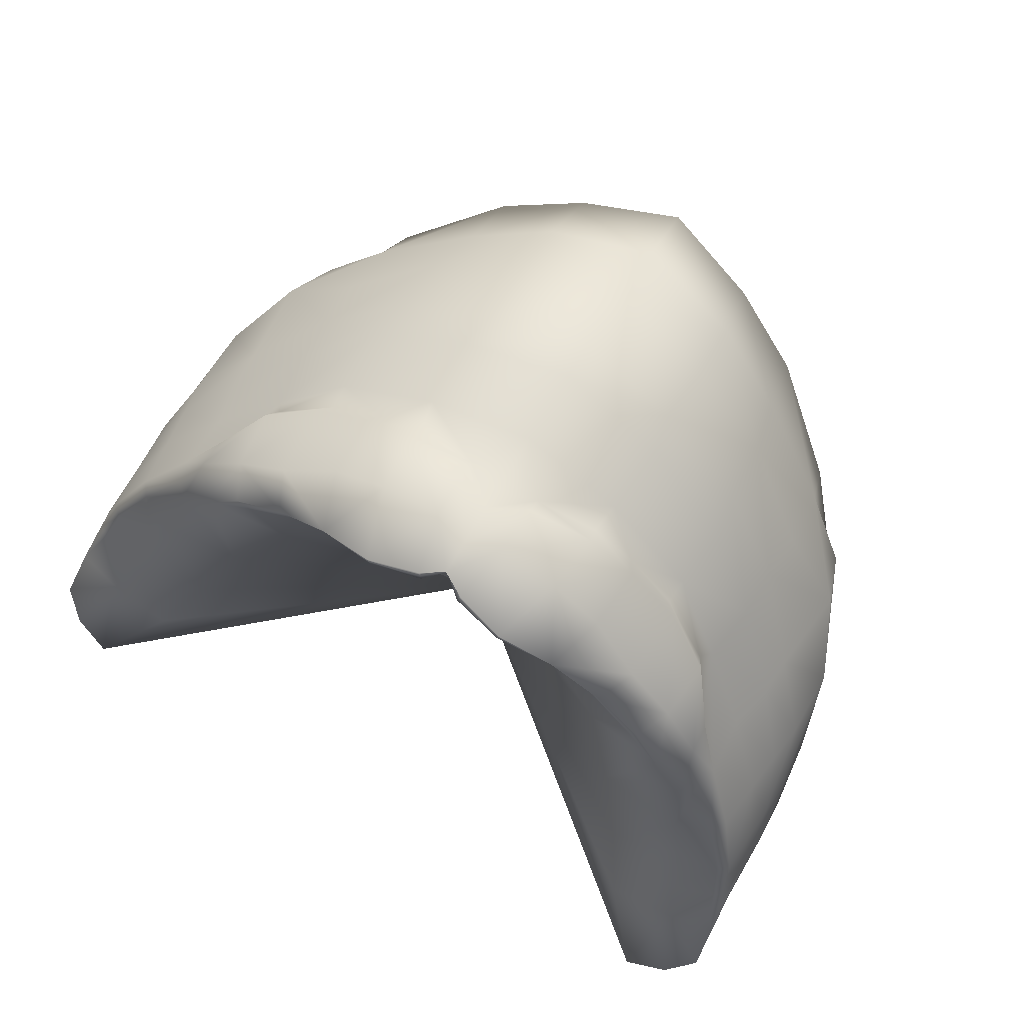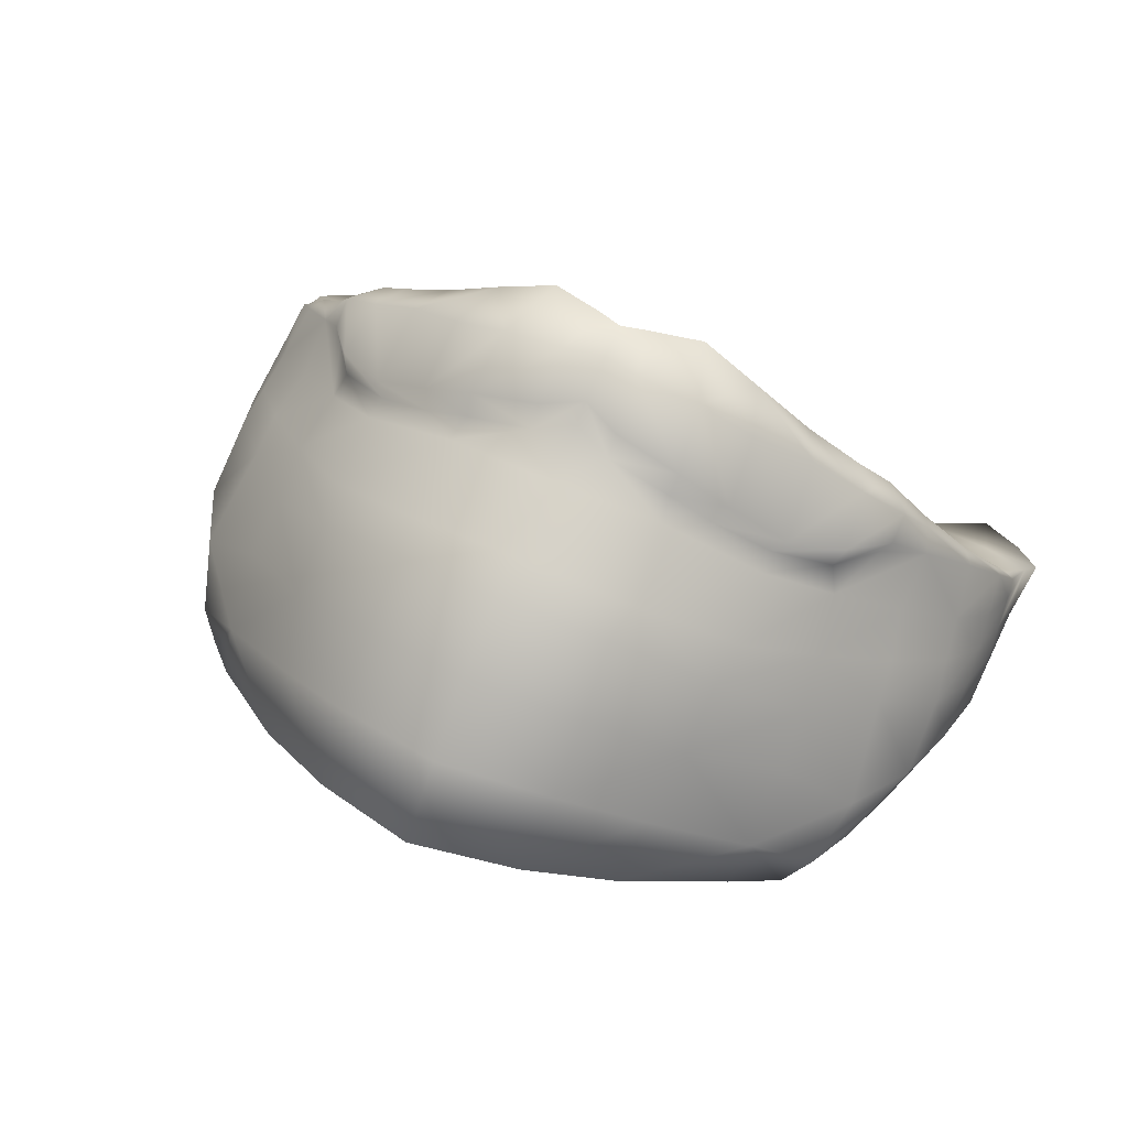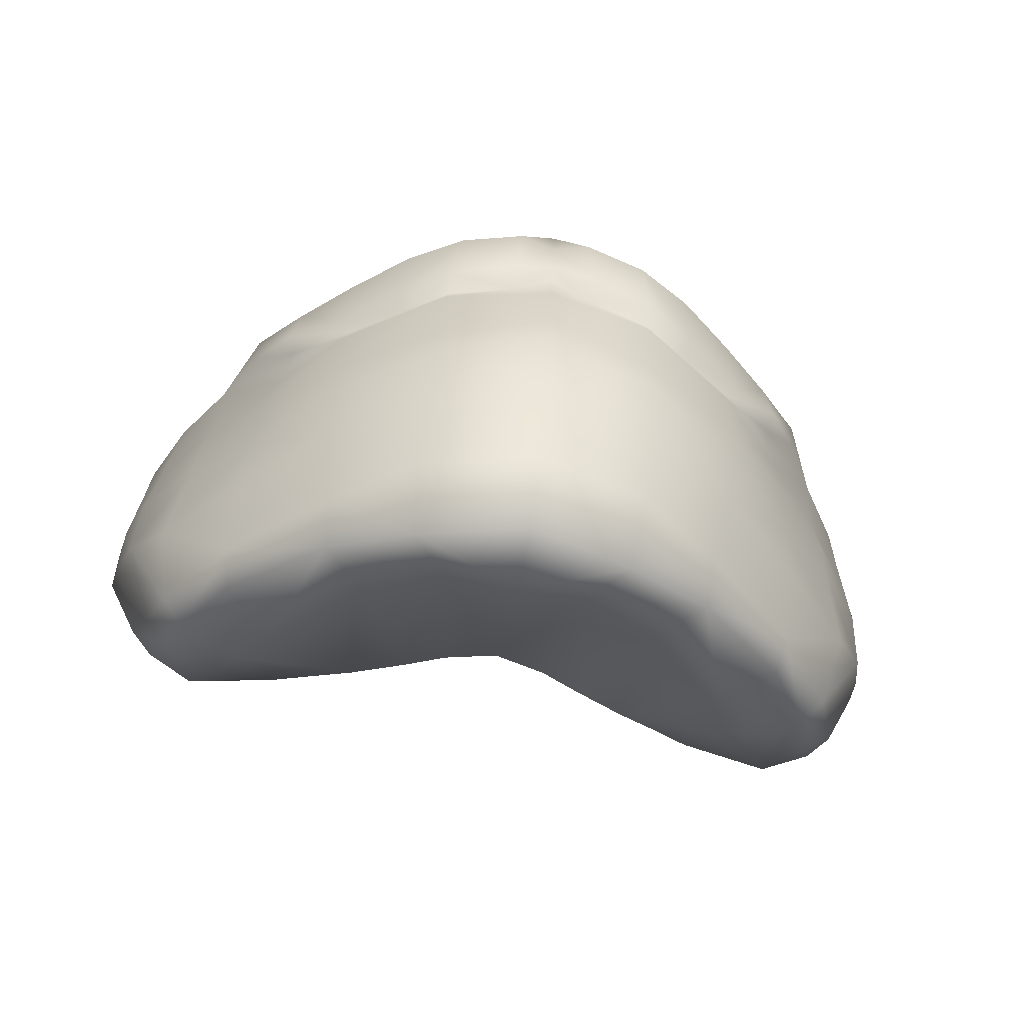
<metadata>
{"format":"obj","ext":"obj","renderer":"f3d","projection":"perspective","resolution":1024,"background":"white","views":[{"elev":79.7,"azim":-149.5,"up":"+Z"},{"elev":65.3,"azim":23.8,"up":"+Z"},{"elev":-72.1,"azim":-9.5,"up":"+Y"}]}
</metadata>
<code>
g f_face_holiday2022santacostumes
v 2.242 89.48 4.624
v 2.036e-29 88.47 2.171
v 2.76 89.98 3.876
v 1.369 89.13 5.31
v 2.242 89.48 4.624
v 0.7584 89.07 5.447
v 1.369 89.13 5.31
v 2.039e-29 88.99 5.569
v 0.7584 89.07 5.447
v 2.028e-29 85.62 2.501
v 0.5864 85.66 2.359
v 3.885 90.74 0.4318
v 3.379 88.73 0.5677
v 4.316 91.8 0.4358
v 3.885 90.74 0.4318
v 3.618 91.05 1.288
v 4.316 91.8 0.4358
v 3.229 90.46 2.221
v 3.618 91.05 1.288
v 2.76 89.98 3.876
v 3.229 90.46 2.221
v 2.715 87.6 0.9098
v 3.379 88.73 0.5677
v 2.224 86.87 1.342
v 1.671 86.37 1.696
v 1.05 85.94 2.076
v 0.5864 85.66 2.359
v -2.242 89.48 4.624
v -2.76 89.98 3.876
v 2.036e-29 88.47 2.171
v -1.369 89.13 5.31
v -2.242 89.48 4.624
v -0.7584 89.07 5.447
v -1.369 89.13 5.31
v 2.039e-29 88.99 5.569
v -0.7584 89.07 5.447
v 2.028e-29 85.62 2.501
v -0.5864 85.66 2.359
v -3.885 90.74 0.4318
v -3.379 88.73 0.5677
v -4.316 91.8 0.4358
v -3.885 90.74 0.4318
v -3.618 91.05 1.288
v -4.316 91.8 0.4358
v -3.229 90.46 2.221
v -3.618 91.05 1.288
v -2.76 89.98 3.876
v -3.229 90.46 2.221
v -3.379 88.73 0.5677
v -2.715 87.6 0.9098
v -2.224 86.87 1.342
v -1.671 86.37 1.696
v -1.05 85.94 2.076
v -0.5864 85.66 2.359
v 0.7584 89.07 5.447
v 1.369 89.13 5.31
v 1.535 89.23 5.814
v 0.8283 89.2 6.149
v 2.04e-29 89.03 6.46
v 0.7584 89.07 5.447
v 2.039e-29 88.99 5.569
v -0.7584 89.07 5.447
v -0.8283 89.2 6.149
v -0.7584 89.07 5.447
v -1.535 89.23 5.814
v -1.369 89.13 5.31
v 2.128 84.21 4.003
v 0.7947 84.14 3.918
v 1.186 83.78 4.456
v 1.696 84.55 3.472
v 1.05 85.94 2.076
v 0.5864 85.66 2.359
v 1.696 84.55 3.472
v 1.671 86.37 1.696
v 2.652 85.23 2.484
v 3.045 85.58 1.992
v 2.224 86.87 1.342
v 3.356 86.09 1.536
v 3.655 86.98 1.005
v 2.715 87.6 0.9098
v 3.877 87.97 0.7263
v 3.379 88.73 0.5677
v 4.092 88.97 0.4889
v 2.128 84.21 4.003
v 2.652 85.23 2.484
v 3.195 84.99 3.061
v 3.045 85.58 1.992
v 3.711 85.5 2.288
v 3.356 86.09 1.536
v 3.908 86.08 1.756
v 3.655 86.98 1.005
v 4.175 86.97 1.279
v 3.877 87.97 0.7263
v 4.58 89.27 0.613
v 4.459 90.85 0.3752
v 4.958 91.09 0.5128
v 4.376 88.19 0.8933
v 4.791 89.55 0.8016
v 5.133 91.33 0.679
v 4.626 88.42 1.063
v 4.449 87.22 1.45
v 4.957 89.98 1.042
v 4.98 88.89 1.366
v 4.202 86.41 1.977
v 5.033 90.33 1.168
v 5.133 91.33 0.679
v 5.004 90.84 1.465
v 4.838 88.12 1.92
v 4.986 89.45 1.666
v 4.958 89.8 1.809
v 4.824 89.18 2.291
v 4.931 90.16 1.952
v 4.904 90.4 1.997
v 4.746 90.08 2.594
v 4.861 88.76 2.159
v 4.601 88.11 2.799
v 4.607 87.26 2.515
v 4.787 89.6 2.423
v 4.459 89.08 3.141
v 4.53 88.6 2.97
v 3.97 85.78 2.505
v 4.005 87.53 3.55
v 3.292 85.39 3.366
v 4.151 86.42 3.072
v 3.324 86.17 3.917
v 2.343 85.57 4.881
v 2.209 84.86 4.333
v 1.263 84.48 5.036
v 3.262 86.76 4.252
v 1.273 85.24 5.533
v 1.52e-29 85.01 6.023
v 3.971 87.99 3.738
v 3.248 87.38 4.542
v 3.842 88.56 3.899
v 3.88 89.25 4.104
v 2.369 86.33 5.215
v 3.126 88.06 4.72
v 3.126 88.06 4.72
v 2.464 86.82 5.294
v 1.325 86.49 5.994
v 2.376 87.61 5.531
v 1.245 87.37 6.288
v 2.034e-29 87.23 6.569
v 1.223 86.02 5.976
v 1.273 85.24 5.533
v 1.52e-29 85.01 6.023
v 2.03e-29 85.85 6.305
v 1.523e-29 86.31 6.445
v -1.223 86.02 5.976
v -1.273 85.24 5.533
v -2.343 85.57 4.881
v -1.325 86.49 5.994
v -1.245 87.37 6.288
v -2.369 86.33 5.215
v -2.464 86.82 5.294
v -2.376 87.61 5.531
v -3.248 87.38 4.542
v -3.126 88.06 4.72
v -3.262 86.76 4.252
v -3.971 87.99 3.738
v -3.842 88.56 3.899
v -4.005 87.53 3.55
v -3.324 86.17 3.917
v -4.151 86.42 3.072
v -3.292 85.39 3.366
v -2.209 84.86 4.333
v -1.263 84.48 5.036
v -1.273 85.24 5.533
v -3.97 85.78 2.505
v -3.711 85.5 2.288
v -4.607 87.26 2.515
v -4.601 88.11 2.799
v 1.517e-29 84.22 5.428
v 2.02e-29 83.45 4.845
v -1.186 83.78 4.456
v 1.186 83.78 4.456
v -2.209 84.86 4.333
v 2.209 84.86 4.333
v -2.128 84.21 4.003
v 2.128 84.21 4.003
v -3.292 85.39 3.366
v -3.195 84.99 3.061
v 3.292 85.39 3.366
v 3.195 84.99 3.061
v -3.356 86.09 1.536
v -3.045 85.58 1.992
v -2.652 85.23 2.484
v -3.195 84.99 3.061
v -2.128 84.21 4.003
v -1.696 84.55 3.472
v -3.908 86.08 1.756
v -3.655 86.98 1.005
v -4.202 86.41 1.977
v -4.175 86.97 1.279
v -3.877 87.97 0.7263
v -4.449 87.22 1.45
v -4.838 88.12 1.92
v -4.861 88.76 2.159
v -4.824 89.18 2.291
v -4.986 89.45 1.666
v -4.98 88.89 1.366
v -4.626 88.42 1.063
v -4.376 88.19 0.8933
v -4.58 89.27 0.613
v -4.092 88.97 0.4889
v -4.459 90.85 0.3752
v -4.791 89.55 0.8016
v -4.958 91.09 0.5128
v -4.822 91.63 0.4377
v -5.133 91.33 0.679
v -4.957 89.98 1.042
v -5.033 90.33 1.168
v -5.133 91.33 0.679
v -5.004 90.84 1.465
v -4.958 89.8 1.809
v -4.931 90.16 1.952
v -4.904 90.4 1.997
v -4.746 90.08 2.594
v -4.787 89.6 2.423
v -4.459 89.08 3.141
v -4.53 88.6 2.97
v -3.88 89.25 4.104
v -3.126 88.06 4.72
v -4.377 89.67 3.372
v -4.253 89.84 3.411
v -4.62 90.2 2.574
v -4.904 90.4 1.997
v -4.776 90.47 1.98
v -5.004 90.84 1.465
v -4.454 90.98 1.369
v -4.269 90.65 1.895
v -3.618 91.05 1.288
v -3.229 90.46 2.221
v -4.092 90.27 2.385
v -3.836 90.02 3.265
v -3.229 90.46 2.221
v -2.76 89.98 3.876
v -3.656 89.67 4.191
v -3.792 89.53 4.176
v -3.511 89.24 4.866
v -3.656 89.67 4.191
v -3.215 89.61 4.759
v -2.76 89.98 3.876
v -2.242 89.48 4.624
v -2.664 89.46 5.144
v -3.502 88.9 4.743
v -3.413 88.81 4.631
v -3.002 88.22 5.067
v -2.376 87.61 5.531
v -3.089 88.37 5.243
v -3.015 89.06 5.349
v -2.358 87.9 5.519
v -1.727 87.76 5.928
v -1.245 87.37 6.288
v -2.487 88.04 5.583
v -2.828 89.46 5.208
v -2.213 89.36 5.734
v -2.664 89.46 5.144
v -2.041 89.31 5.529
v -1.535 89.23 5.814
v -2.422 88.93 5.862
v -1.541 89.33 6.047
v -0.8283 89.2 6.149
v -1.552 89.35 6.261
v -1.768 88.68 6.397
v -1.823 87.93 6.101
v -0.8567 89.42 6.447
v -1.139 88.61 6.75
v -1.193 87.72 6.255
v -0.2463 89.29 6.553
v 2.04e-29 89.03 6.46
v -0.8829 89.42 6.638
v -1.227 87.89 6.481
v -0.4466 87.79 6.419
v 2.034e-29 87.23 6.569
v -0.4226 88.58 6.931
v -0.276 89.26 6.716
v 2.04e-29 89.09 6.742
v -0.4522 87.97 6.674
v 2.04e-29 89.11 6.863
v 0.2463 89.29 6.553
v 0.8283 89.2 6.149
v 2.039e-29 88.73 6.807
v 2.037e-29 88.2 6.678
v 0.276 89.26 6.716
v 0.4226 88.58 6.931
v 0.8829 89.42 6.638
v 0.8567 89.42 6.447
v 1.541 89.33 6.047
v 1.535 89.23 5.814
v 2.213 89.36 5.734
v 2.041 89.31 5.529
v 2.664 89.46 5.144
v 1.552 89.35 6.261
v 0.4522 87.97 6.674
v 1.139 88.61 6.75
v 1.227 87.89 6.481
v 0.4466 87.79 6.419
v 2.828 89.46 5.208
v 3.215 89.61 4.759
v 3.015 89.06 5.349
v 2.422 88.93 5.862
v 1.768 88.68 6.397
v 1.823 87.93 6.101
v 2.487 88.04 5.583
v 1.193 87.72 6.255
v 1.727 87.76 5.928
v 1.245 87.37 6.288
v 2.376 87.61 5.531
v 2.036e-29 87.95 6.568
v 2.358 87.9 5.519
v 3.089 88.37 5.243
v 3.002 88.22 5.067
v 3.511 89.24 4.866
v 3.413 88.81 4.631
v 3.502 88.9 4.742
v 3.656 89.67 4.191
v 2.76 89.98 3.876
v 2.242 89.48 4.624
v 2.664 89.46 5.144
v 3.792 89.53 4.176
v 4.377 89.67 3.372
v 4.253 89.84 3.411
v 3.656 89.67 4.191
v 4.62 90.2 2.574
v 4.904 90.4 1.997
v 3.836 90.02 3.265
v 2.76 89.98 3.876
v 3.229 90.46 2.221
v 4.092 90.27 2.385
v 4.776 90.47 1.98
v 5.004 90.84 1.465
v 4.454 90.98 1.369
v 4.269 90.65 1.895
v 3.229 90.46 2.221
v 3.618 91.05 1.288
v 1.535 89.23 5.814
v 1.369 89.13 5.31
v 2.041 89.31 5.529
v 2.242 89.48 4.624
v 4.454 90.98 1.369
v 5.133 91.33 0.679
v 5.004 90.84 1.465
v 4.822 91.63 0.4377
v 4.316 91.8 0.4358
v 3.618 91.05 1.288
v 4.092 88.97 0.4889
v 3.885 90.74 0.4318
v 3.379 88.73 0.5677
v 4.459 90.85 0.3752
v 4.316 91.8 0.4358
v 4.822 91.63 0.4377
v 4.958 91.09 0.5128
v 2.028e-29 85.62 2.501
v 0.7947 84.14 3.918
v 0.5864 85.66 2.359
v 2.022e-29 84.03 3.921
v 1.186 83.78 4.456
v 2.02e-29 83.45 4.845
v -1.186 83.78 4.456
v -0.7947 84.14 3.918
v -0.5864 85.66 2.359
v -4.454 90.98 1.369
v -4.316 91.8 0.4358
v -3.618 91.05 1.288
v -4.822 91.63 0.4377
v -5.133 91.33 0.679
v -5.004 90.84 1.465
v -2.128 84.21 4.003
v -1.186 83.78 4.456
v -0.7947 84.14 3.918
v -1.696 84.55 3.472
v -0.5864 85.66 2.359
v -1.05 85.94 2.076
v -1.671 86.37 1.696
v -2.652 85.23 2.484
v -3.045 85.58 1.992
v -2.224 86.87 1.342
v -3.356 86.09 1.536
v -3.655 86.98 1.005
v -2.715 87.6 0.9098
v -3.877 87.97 0.7263
v -3.379 88.73 0.5677
v -1.535 89.23 5.814
v -2.041 89.31 5.529
v -1.369 89.13 5.31
v -2.242 89.48 4.624
v -4.092 88.97 0.4889
v -3.379 88.73 0.5677
v -3.885 90.74 0.4318
v -4.459 90.85 0.3752
v -4.316 91.8 0.4358
g f_face_holiday2022santacostumes_0
f 3 2 1
f 5 2 4
f 7 2 6
f 9 2 8
f 2 11 10
f 13 2 12
f 15 2 14
f 17 2 16
f 19 2 18
f 21 2 20
f 23 22 2
f 22 24 2
f 24 25 2
f 25 26 2
f 26 27 2
f 30 29 28
f 30 32 31
f 30 34 33
f 30 36 35
f 38 30 37
f 30 40 39
f 30 42 41
f 30 44 43
f 30 46 45
f 30 48 47
f 50 49 30
f 51 50 30
f 52 51 30
f 53 52 30
f 54 53 30
f 57 56 55
f 58 57 55
f 58 60 59
f 60 61 59
f 61 62 59
f 62 63 59
f 65 63 64
f 66 65 64
f 69 68 67
f 68 70 67
f 72 71 68
f 71 73 68
f 71 74 73
f 74 75 73
f 74 76 75
f 74 77 76
f 77 78 76
f 79 78 77
f 80 79 77
f 80 81 79
f 80 82 81
f 82 83 81
f 85 84 73
f 86 84 85
f 86 85 87
f 88 86 87
f 88 87 89
f 90 88 89
f 90 89 91
f 92 90 91
f 91 93 92
f 93 83 94
f 83 95 94
f 95 96 94
f 93 97 92
f 97 93 94
f 96 98 94
f 99 98 96
f 100 97 94
f 92 97 100
f 98 100 94
f 90 92 101
f 101 92 100
f 99 102 98
f 100 98 103
f 98 102 103
f 101 100 103
f 90 101 104
f 90 104 88
f 103 102 105
f 102 106 105
f 105 106 107
f 101 103 108
f 104 101 108
f 103 105 109
f 103 109 108
f 110 105 107
f 110 109 105
f 110 111 109
f 112 110 107
f 110 112 111
f 113 112 107
f 112 113 114
f 109 115 108
f 111 115 109
f 108 115 116
f 116 115 111
f 117 104 108
f 117 108 116
f 118 112 114
f 112 118 111
f 111 118 119
f 119 118 114
f 120 116 111
f 120 111 119
f 117 121 104
f 104 121 88
f 117 116 122
f 122 116 120
f 88 121 123
f 117 124 121
f 124 117 122
f 121 124 123
f 124 125 123
f 123 125 126
f 127 123 126
f 127 126 128
f 129 125 124
f 122 129 124
f 125 129 126
f 126 130 128
f 128 130 131
f 132 122 120
f 133 129 122
f 132 133 122
f 132 120 134
f 132 134 133
f 120 119 134
f 134 119 135
f 129 136 126
f 129 133 136
f 134 137 133
f 134 135 138
f 133 137 139
f 133 139 136
f 139 140 136
f 137 141 139
f 139 141 140
f 141 142 140
f 140 142 143
f 136 144 126
f 140 144 136
f 144 145 126
f 146 145 144
f 147 144 140
f 147 146 144
f 148 140 143
f 148 147 140
f 146 147 149
f 149 147 148
f 150 146 149
f 150 149 151
f 152 148 143
f 152 149 148
f 153 152 143
f 149 152 154
f 149 154 151
f 152 153 155
f 152 155 154
f 153 156 155
f 155 156 157
f 155 157 154
f 156 158 157
f 154 159 151
f 157 159 154
f 157 158 160
f 158 161 160
f 159 157 162
f 157 160 162
f 159 163 151
f 163 159 164
f 159 162 164
f 163 165 151
f 163 164 165
f 165 166 151
f 151 166 167
f 168 151 167
f 168 167 131
f 164 169 165
f 169 170 165
f 171 164 162
f 169 164 171
f 172 162 160
f 172 171 162
f 167 173 131
f 173 128 131
f 174 173 167
f 173 174 128
f 174 167 175
f 128 174 176
f 175 167 177
f 128 176 178
f 175 177 179
f 178 176 180
f 177 181 179
f 181 182 179
f 182 181 170
f 183 178 180
f 184 183 180
f 183 184 88
f 186 170 185
f 186 187 170
f 187 188 170
f 189 188 187
f 189 187 190
f 170 191 185
f 185 191 192
f 193 191 170
f 169 193 170
f 169 171 193
f 191 194 192
f 195 192 194
f 193 196 191
f 196 194 191
f 193 171 197
f 196 193 197
f 198 197 171
f 172 198 171
f 199 198 172
f 198 200 197
f 200 198 199
f 201 196 197
f 200 201 197
f 194 196 202
f 201 202 196
f 203 195 194
f 203 194 202
f 195 203 204
f 203 202 204
f 205 195 204
f 206 205 204
f 202 207 204
f 201 207 202
f 208 206 204
f 207 208 204
f 208 209 206
f 208 210 209
f 207 210 208
f 207 211 210
f 201 211 207
f 212 211 201
f 200 212 201
f 213 211 212
f 213 212 214
f 212 200 215
f 212 215 214
f 215 200 199
f 215 216 214
f 215 199 216
f 216 217 214
f 217 216 218
f 199 219 216
f 216 219 218
f 220 219 199
f 219 220 218
f 221 220 199
f 221 199 172
f 221 172 160
f 221 160 161
f 220 221 161
f 220 161 222
f 222 161 223
f 220 224 218
f 224 220 222
f 218 224 225
f 224 222 225
f 226 218 225
f 227 218 226
f 228 227 226
f 228 229 227
f 229 228 230
f 228 231 230
f 228 226 231
f 232 230 231
f 232 231 233
f 231 234 233
f 226 234 231
f 235 234 226
f 225 235 226
f 236 234 235
f 237 236 235
f 237 235 238
f 239 238 235
f 225 239 235
f 222 239 225
f 240 239 222
f 239 240 241
f 240 242 241
f 243 241 242
f 244 243 242
f 242 245 244
f 246 240 222
f 247 246 222
f 247 222 223
f 248 247 223
f 247 248 246
f 249 248 223
f 246 250 240
f 248 250 246
f 242 240 251
f 250 251 240
f 249 252 248
f 250 248 252
f 253 252 249
f 254 253 249
f 255 250 252
f 251 250 255
f 255 252 253
f 256 242 251
f 256 251 257
f 258 242 256
f 256 257 258
f 257 259 258
f 260 259 257
f 261 251 255
f 251 261 257
f 262 260 257
f 260 262 263
f 261 264 257
f 264 262 257
f 265 261 255
f 261 265 264
f 266 255 253
f 266 265 255
f 262 267 263
f 267 262 264
f 265 268 264
f 265 266 268
f 266 253 269
f 254 269 253
f 263 267 270
f 271 263 270
f 272 267 264
f 272 264 268
f 270 267 272
f 273 266 269
f 266 273 268
f 269 254 274
f 269 274 273
f 274 254 275
f 268 276 272
f 276 268 273
f 277 270 272
f 276 277 272
f 278 271 270
f 278 270 277
f 274 279 273
f 279 276 273
f 280 277 276
f 280 278 277
f 271 278 281
f 282 271 281
f 283 276 279
f 283 280 276
f 284 279 274
f 284 283 279
f 278 280 285
f 281 278 285
f 280 283 286
f 285 280 286
f 281 285 287
f 285 286 287
f 288 282 281
f 288 281 287
f 288 289 282
f 289 290 282
f 290 289 291
f 292 290 291
f 292 291 293
f 289 288 294
f 288 287 294
f 289 294 291
f 283 284 295
f 286 283 295
f 286 296 287
f 294 287 296
f 286 295 297
f 296 286 297
f 295 284 298
f 295 298 297
f 291 299 293
f 300 293 299
f 301 299 291
f 300 299 301
f 294 302 291
f 302 301 291
f 296 303 294
f 303 302 294
f 297 304 296
f 304 303 296
f 302 303 305
f 301 302 305
f 303 304 305
f 304 297 306
f 298 306 297
f 307 304 306
f 305 304 307
f 308 306 298
f 306 308 307
f 308 298 275
f 307 308 309
f 298 310 275
f 310 274 275
f 284 310 298
f 310 284 274
f 311 305 307
f 311 307 309
f 312 301 305
f 312 305 311
f 311 309 313
f 313 312 311
f 313 309 138
f 301 312 314
f 314 300 301
f 315 313 138
f 135 315 138
f 312 313 316
f 313 315 316
f 312 316 314
f 316 315 135
f 314 316 135
f 300 314 317
f 317 318 300
f 318 319 300
f 320 300 319
f 314 321 317
f 321 314 135
f 321 135 322
f 119 322 135
f 322 119 114
f 323 321 322
f 322 114 323
f 324 321 323
f 114 325 323
f 325 114 326
f 327 324 323
f 327 328 324
f 327 329 328
f 327 330 329
f 330 327 323
f 325 330 323
f 331 325 326
f 330 325 331
f 331 326 332
f 331 332 333
f 334 330 331
f 334 331 333
f 330 334 335
f 334 333 336
f 334 336 335
f 339 338 337
f 339 340 338
f 339 320 340
f 343 342 341
f 342 344 341
f 344 345 341
f 345 346 341
f 349 348 347
f 348 350 347
f 348 351 350
f 351 352 350
f 352 353 350
f 352 99 353
f 356 355 354
f 355 357 354
f 357 355 358
f 359 357 358
f 357 359 360
f 361 357 360
f 357 361 354
f 361 362 354
f 365 364 363
f 364 366 363
f 366 367 363
f 367 368 363
f 371 370 369
f 372 371 369
f 374 373 371
f 190 374 371
f 375 374 190
f 376 375 190
f 377 375 376
f 377 378 375
f 377 379 378
f 379 380 378
f 380 381 378
f 382 381 380
f 383 381 382
f 382 205 383
f 386 385 384
f 387 385 386
f 245 385 387
f 390 389 388
f 391 390 388
f 392 390 391
f 209 392 391

</code>
